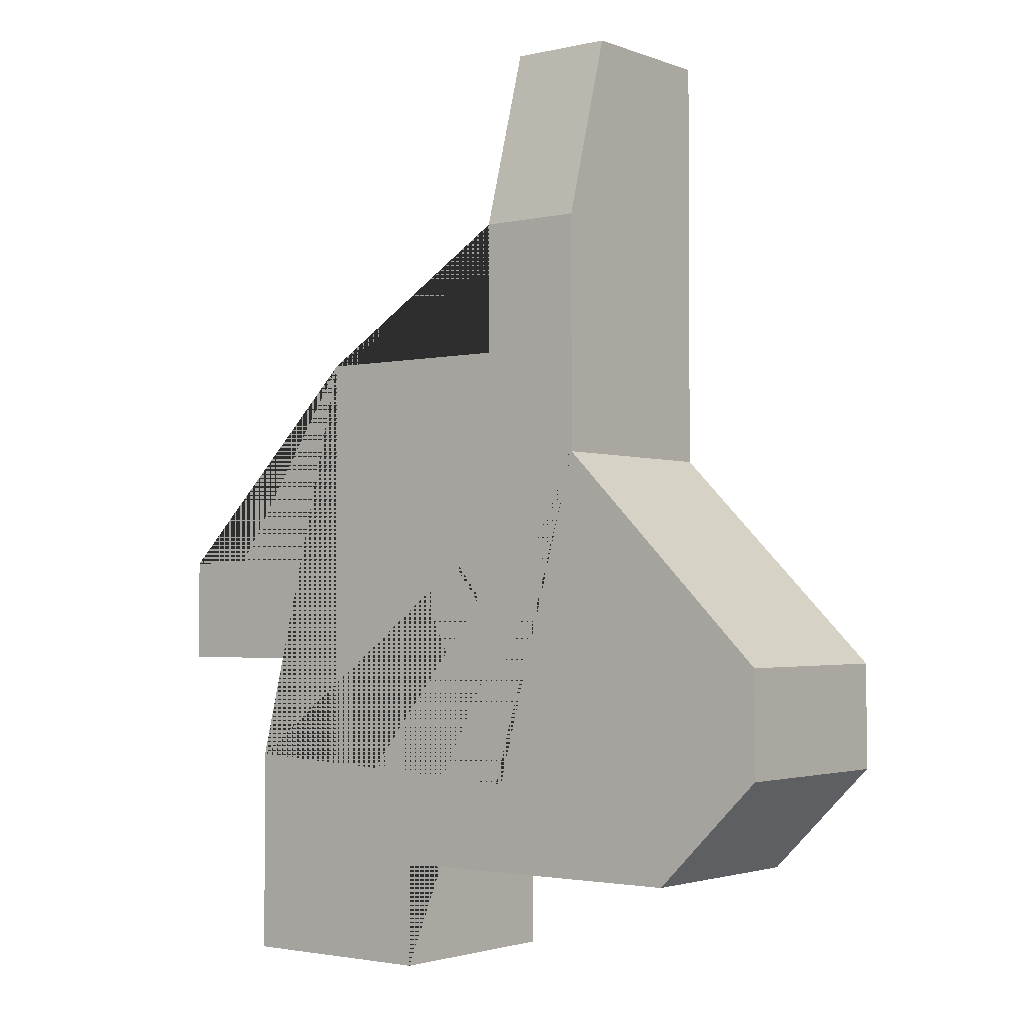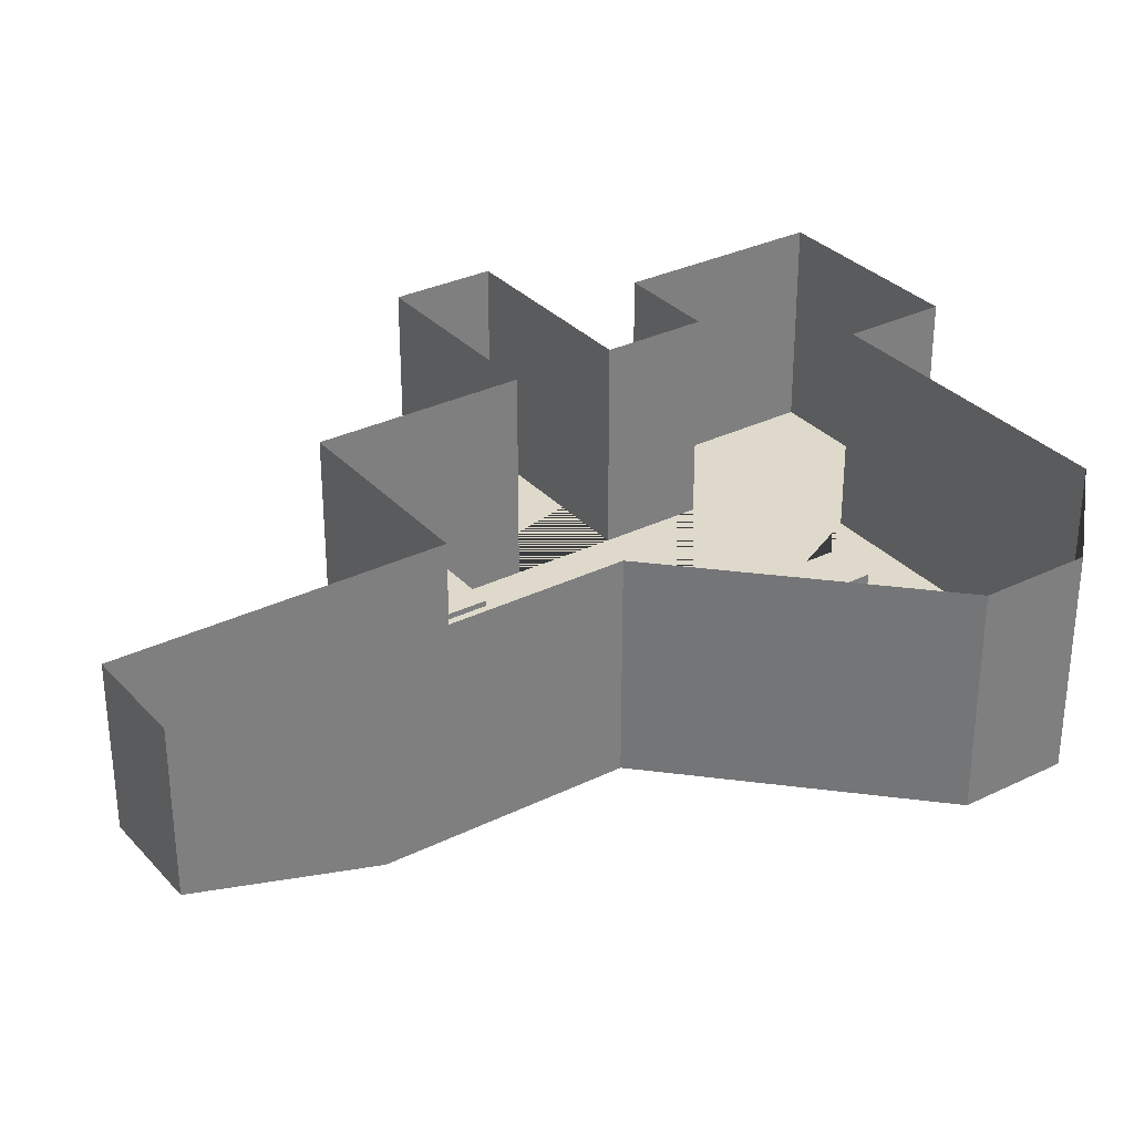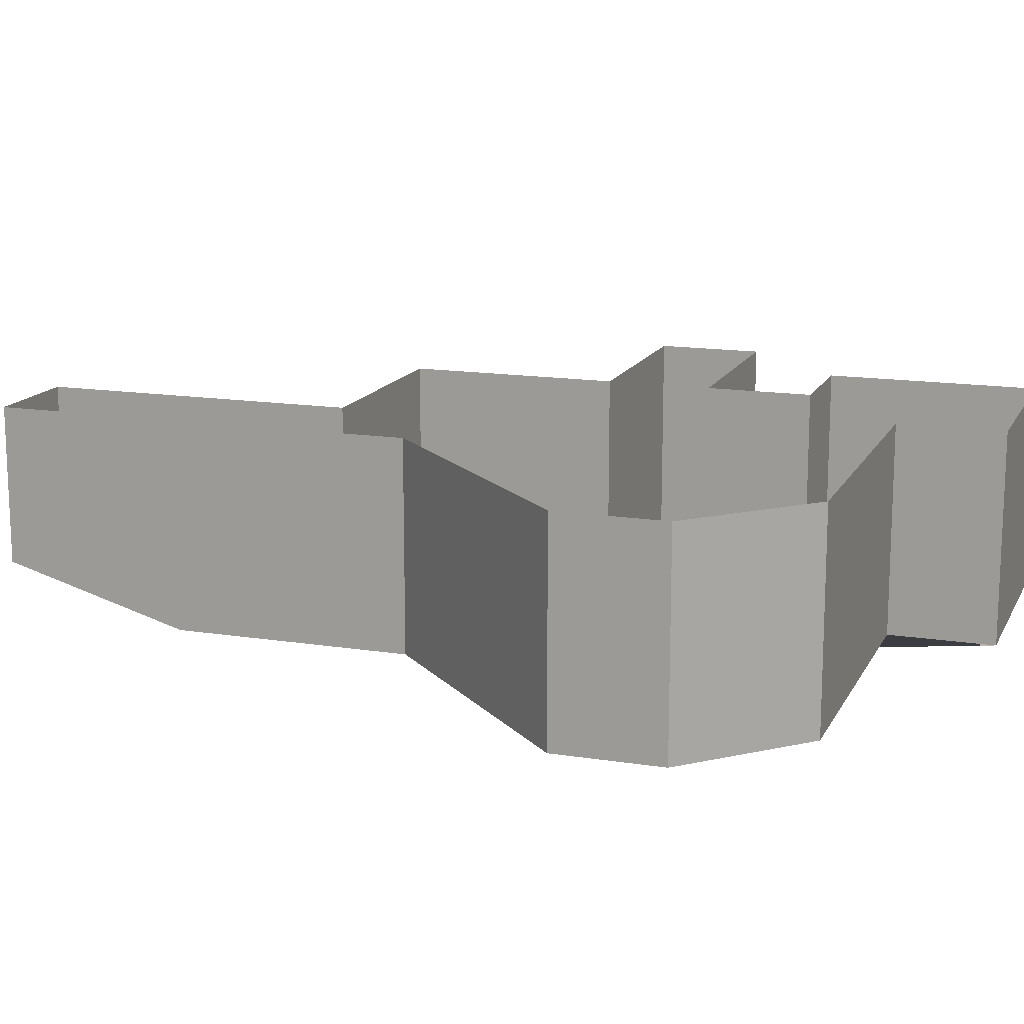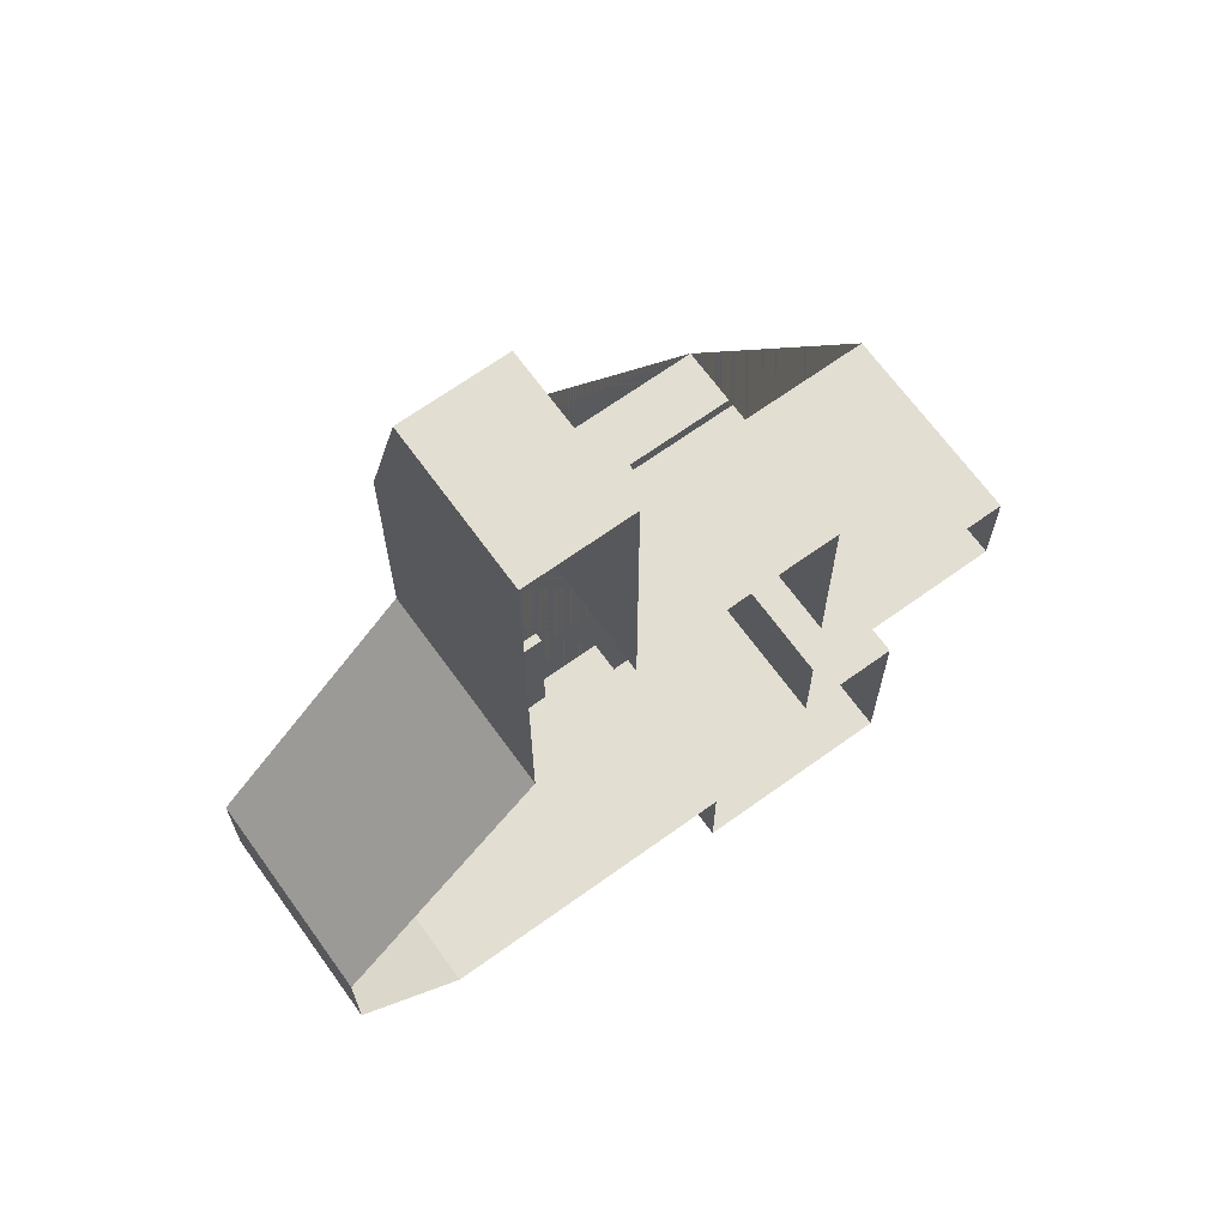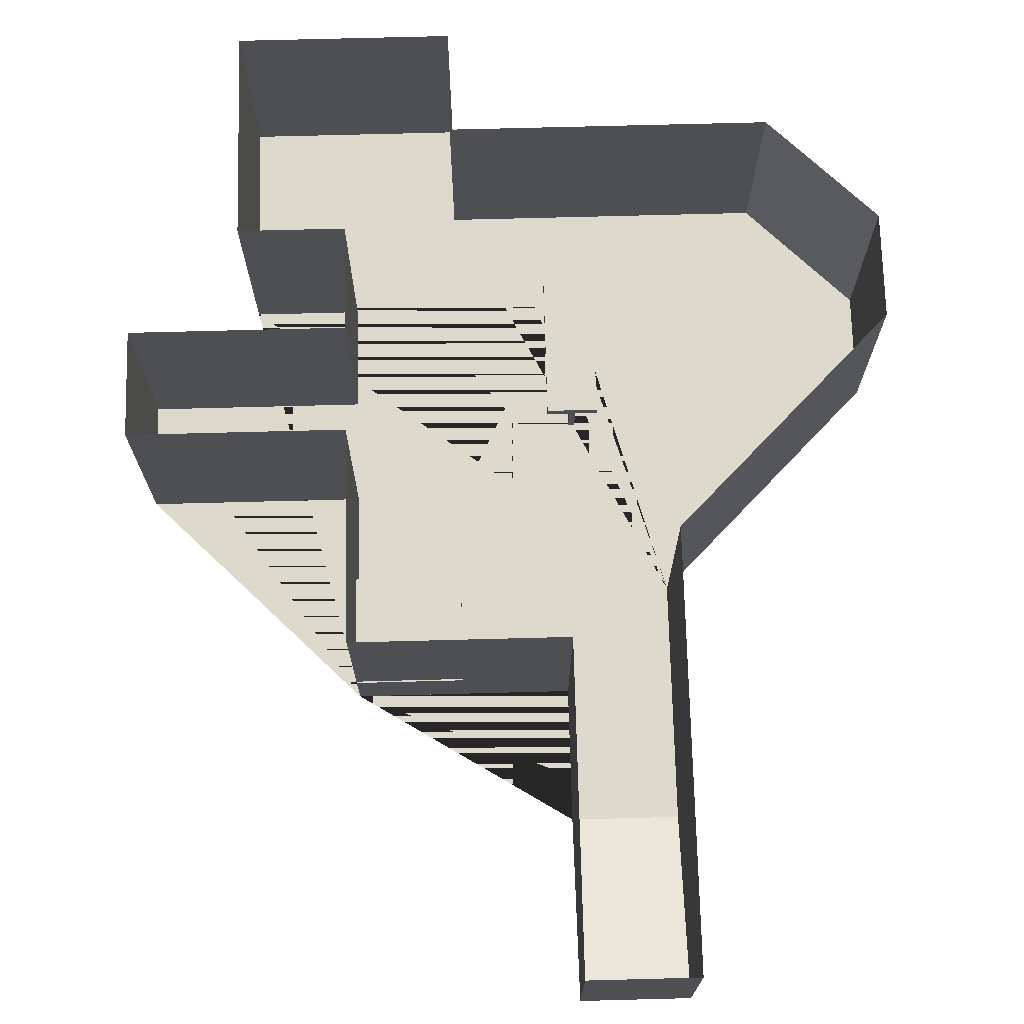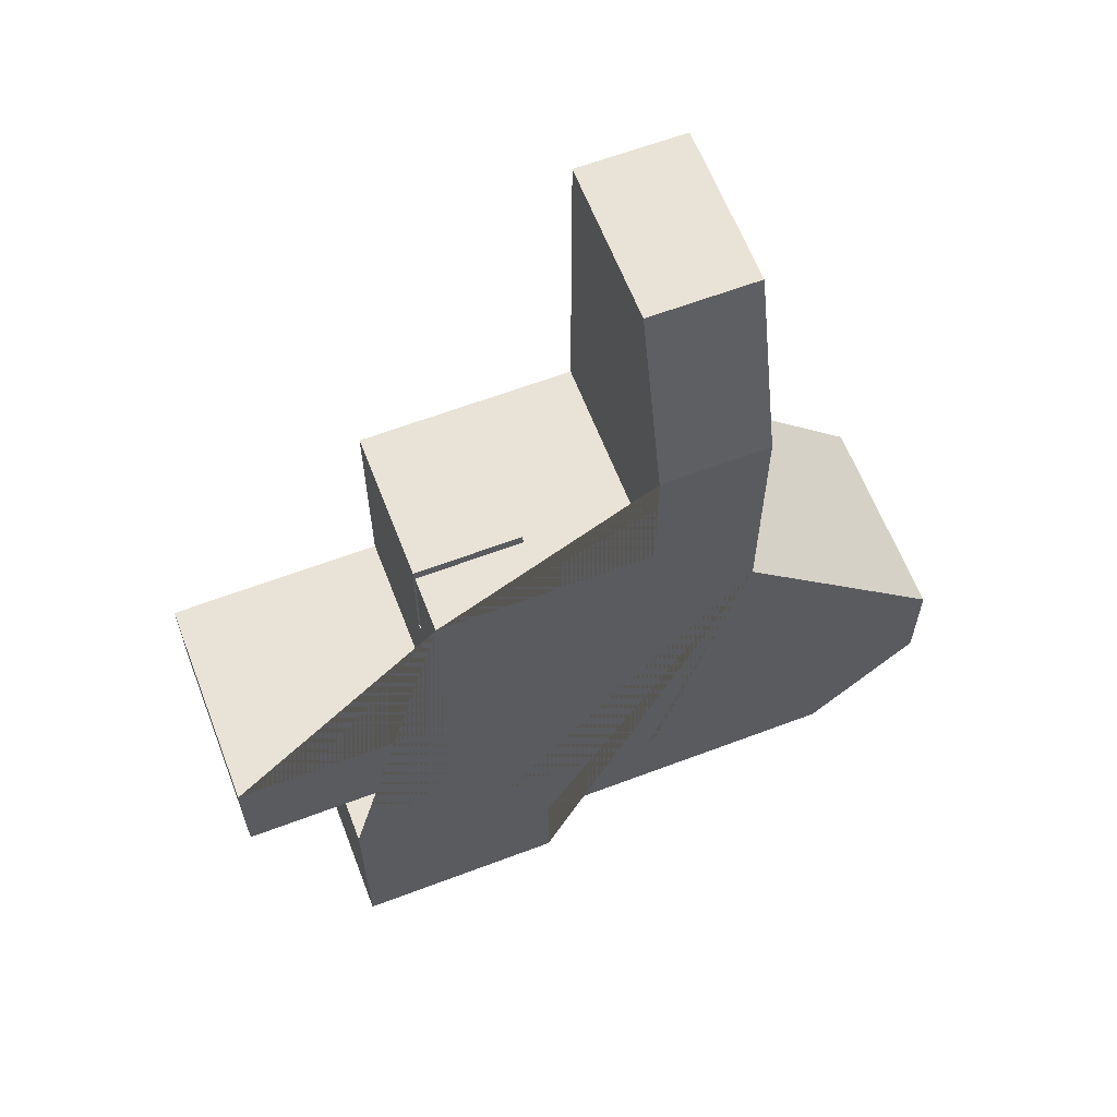
<metadata>
{"format":"obj","ext":"obj","renderer":"f3d","projection":"perspective","resolution":1024,"background":"white","views":[{"elev":-2.4,"azim":38.2,"up":"+Z"},{"elev":31.8,"azim":55.4,"up":"+Y"},{"elev":14.6,"azim":109.0,"up":"+Y"},{"elev":67.6,"azim":144.2,"up":"+Z"},{"elev":71.9,"azim":-1.5,"up":"+Y"},{"elev":62.5,"azim":-21.0,"up":"+Z"}]}
</metadata>
<code>
o Cube.001
v -6 -0 3
v -6 2.111 3
v -6 2.32 3
v -6 8 3
v -6 8 -1
v -6 3e-06 -1
v -14 8 -1
v -14 3e-06 -1
v 2 8 7
v 2 -5e-06 7
v 2 -9e-06 12
v 2 2 19
v 2 8 19
v 6 2 19
v 6 8 19
v 6 -8e-06 12
v 6 -0 3
v 6 8 3
v 14 5e-06 -5
v 14 8 -5
v 14 8e-06 -9
v 14 8 -9
v 10 1.3e-05 -13
v 10 8 -13
v -2 1.3e-05 -13
v -2 8 -13
v -2 1.5e-05 -17
v -2 8 -17
v -10 1.5e-05 -17
v -10 8 -17
v -10 8e-06 -9
v -10 8 -9
v -6 8e-06 -9
v -6 8 -9
v -6 5e-06 -5
v -6 8 -5
v -14 5e-06 -5
v -14 8 -5
v -2 8 7
v -2 2.32 7
v -2 2.111 7
v -2 -5e-06 7
v -6 -5e-06 7
v 2.376 1e-05 -9.621
v 2.376 5e-06 -3.884
v 2.61 5e-06 -3.884
v -6 2.111 7
v -2 2.111 3
v -6 8 7
v -6 2.32 7
v -2 2.32 3
v 2.61 1e-05 -9.621
v 2.376 1.358 -3.884
v 2.61 1.358 -3.884
v 2.61 1.358 -9.621
v 2.376 1.358 -9.621
v 1.526 1.358 -3.884
v 1.526 1.358 -9.621
v 3.459 1.358 -3.884
v 3.459 1.358 -9.621
v 3.459 1.712 -9.621
v 3.459 1.712 -3.884
v 1.526 1.712 -3.884
v 1.526 1.712 -9.621
f 1 2 3 4 5 6
f 6 5 7 8
f 9 10 11 12 13
f 13 12 14 15
f 15 14 16 17 18
f 18 17 19 20
f 20 19 21 22
f 22 21 23 24
f 24 23 25 26
f 26 25 27 28
f 28 27 29 30
f 30 29 31 32
f 32 31 33 34
f 34 33 35 36
f 36 35 37 38
f 38 37 8 7
f 10 9 39 40 41 42
f 43 1 6 8 37 35 33 31 44 45 46 17 16 11 10 42
f 12 11 16 14
f 43 47 2 1
f 47 41 48 2
f 49 4 3 50
f 42 41 47 43
f 50 3 51 40
f 39 49 50 40
f 48 41 40 51
f 2 48 51 3
f 17 46 52 44 31 29 27 25 23 21 19
f 46 45 53 54
f 44 52 55 56
f 52 46 54 55
f 45 44 56 53
f 56 58 57 53
f 59 62 61 60
f 58 64 63 57
f 56 55 54 53
f 55 54 59 60
f 62 59 57 63
f 64 58 60 61
f 62 63 64 61

</code>
